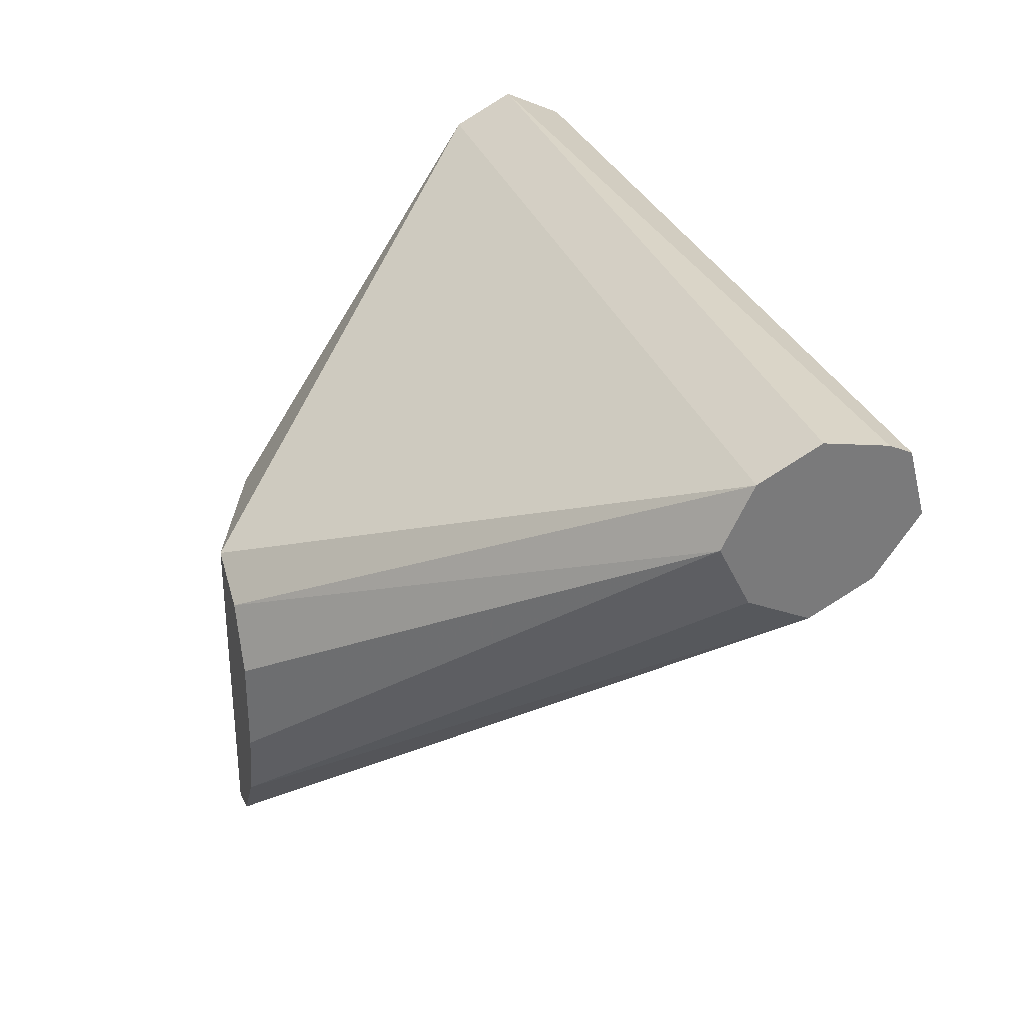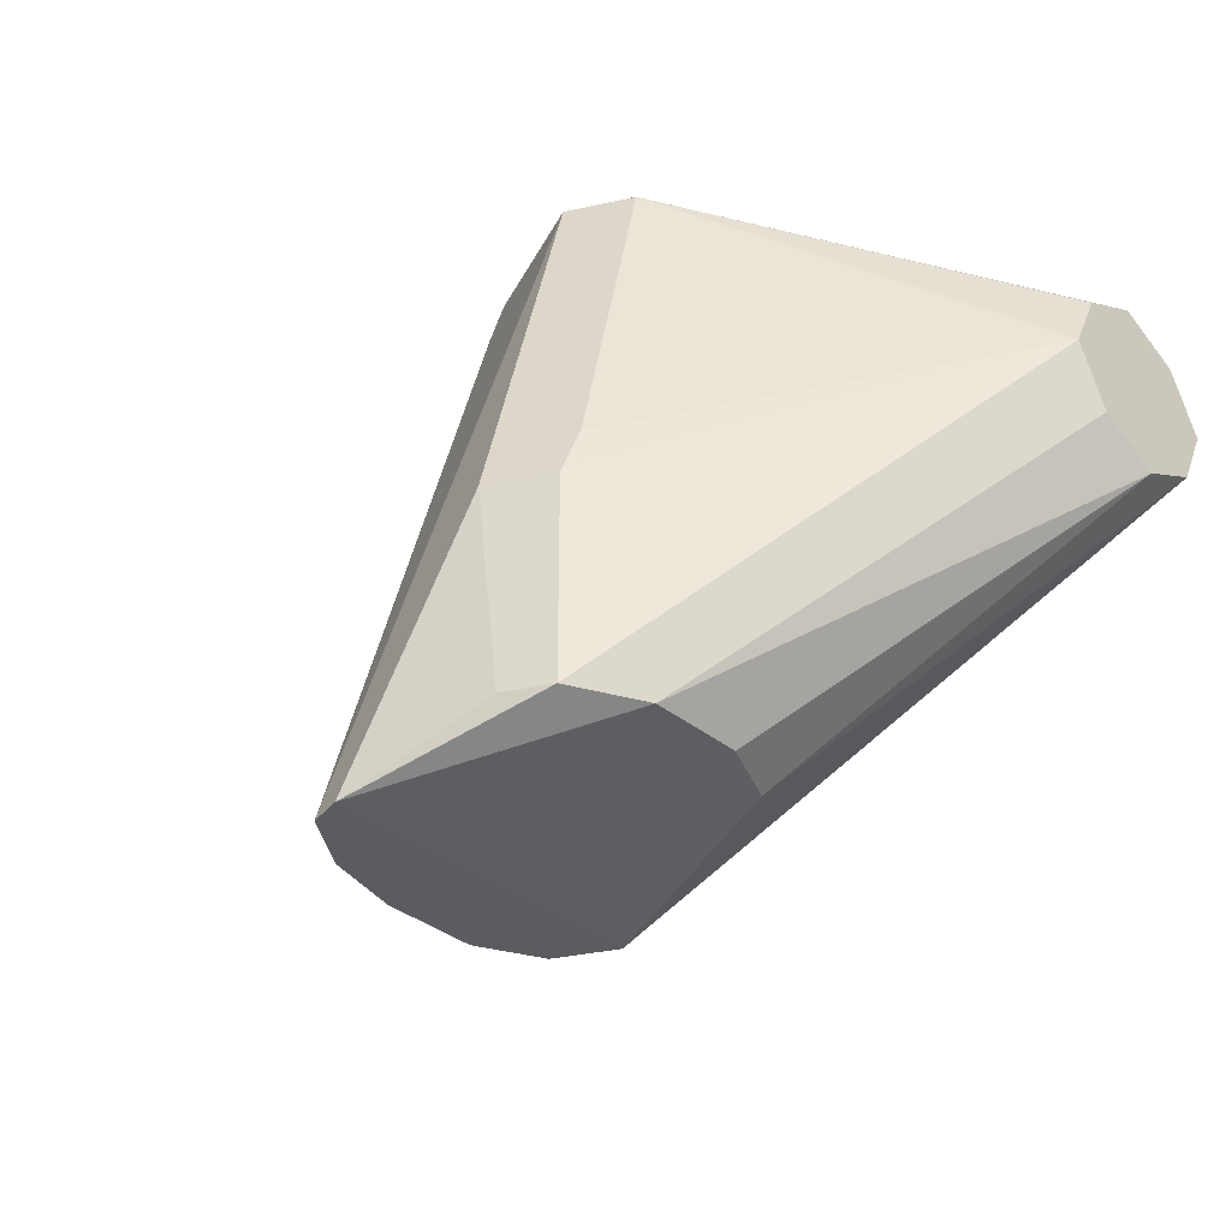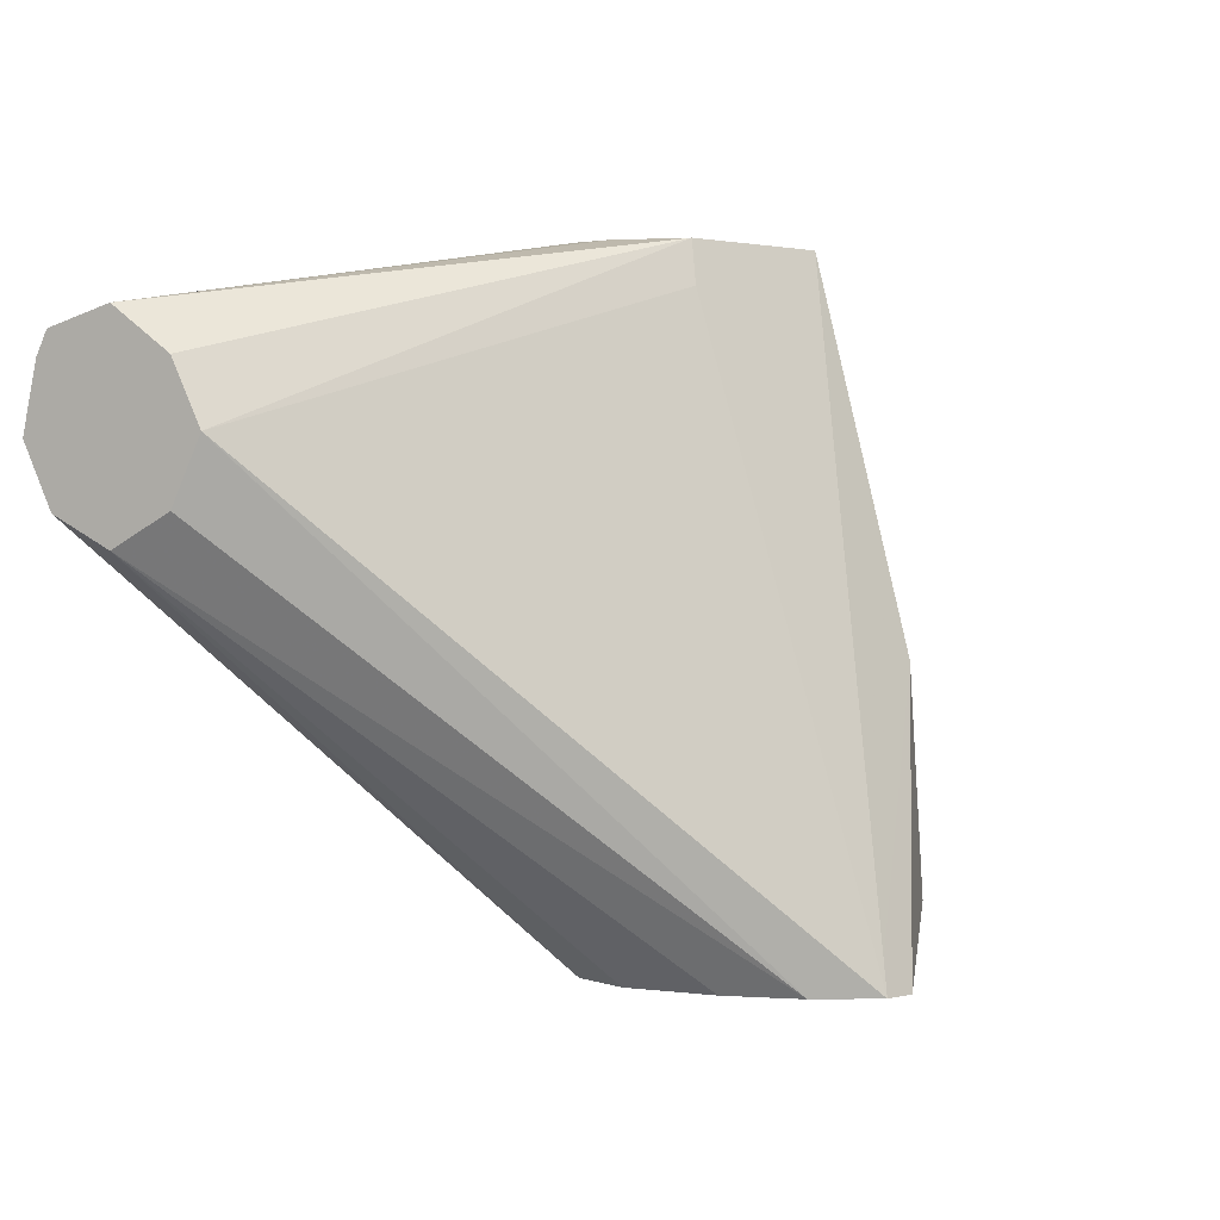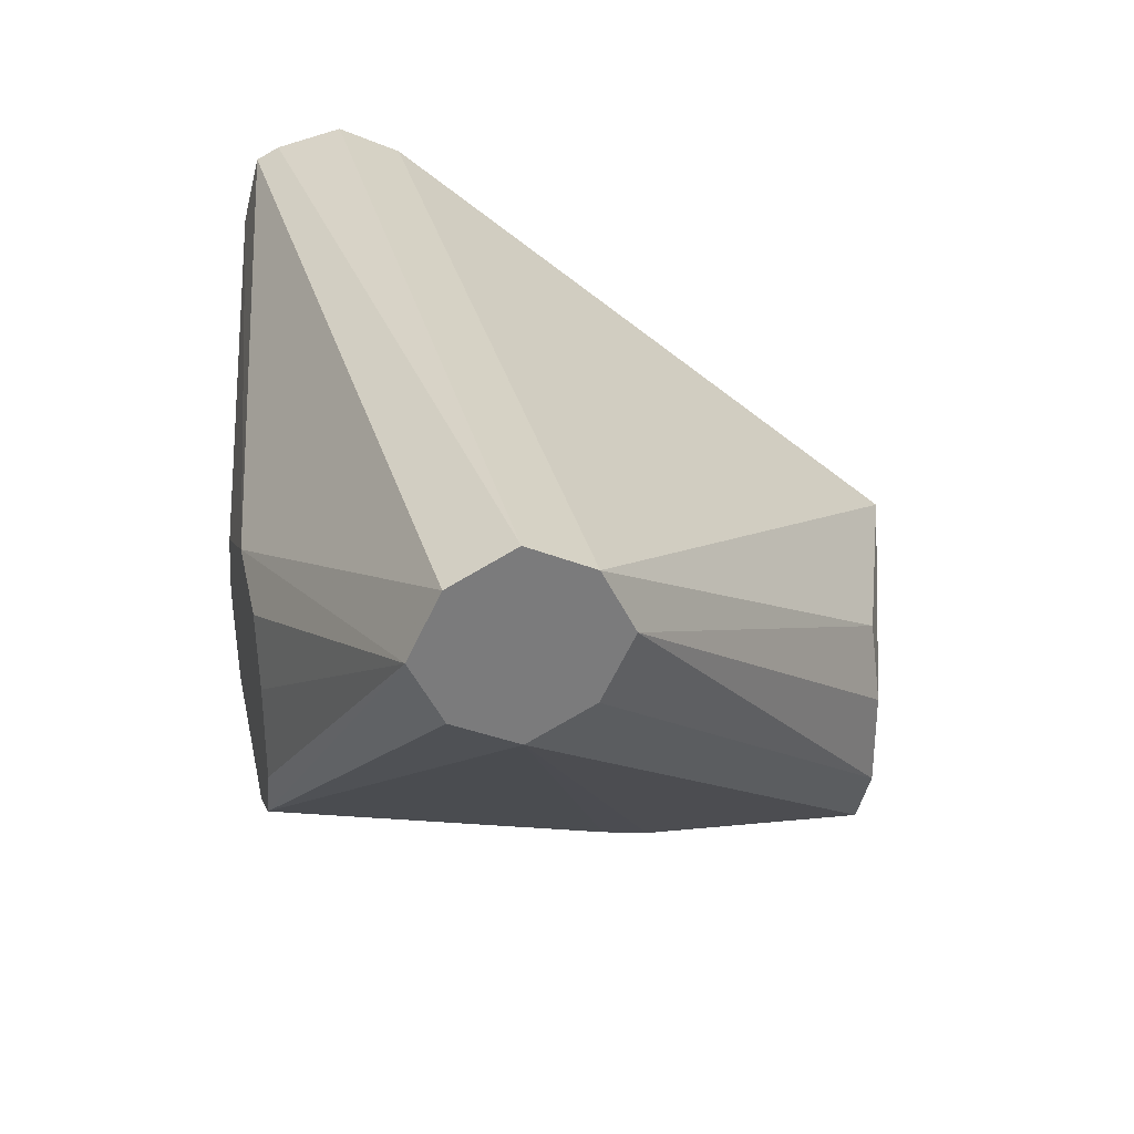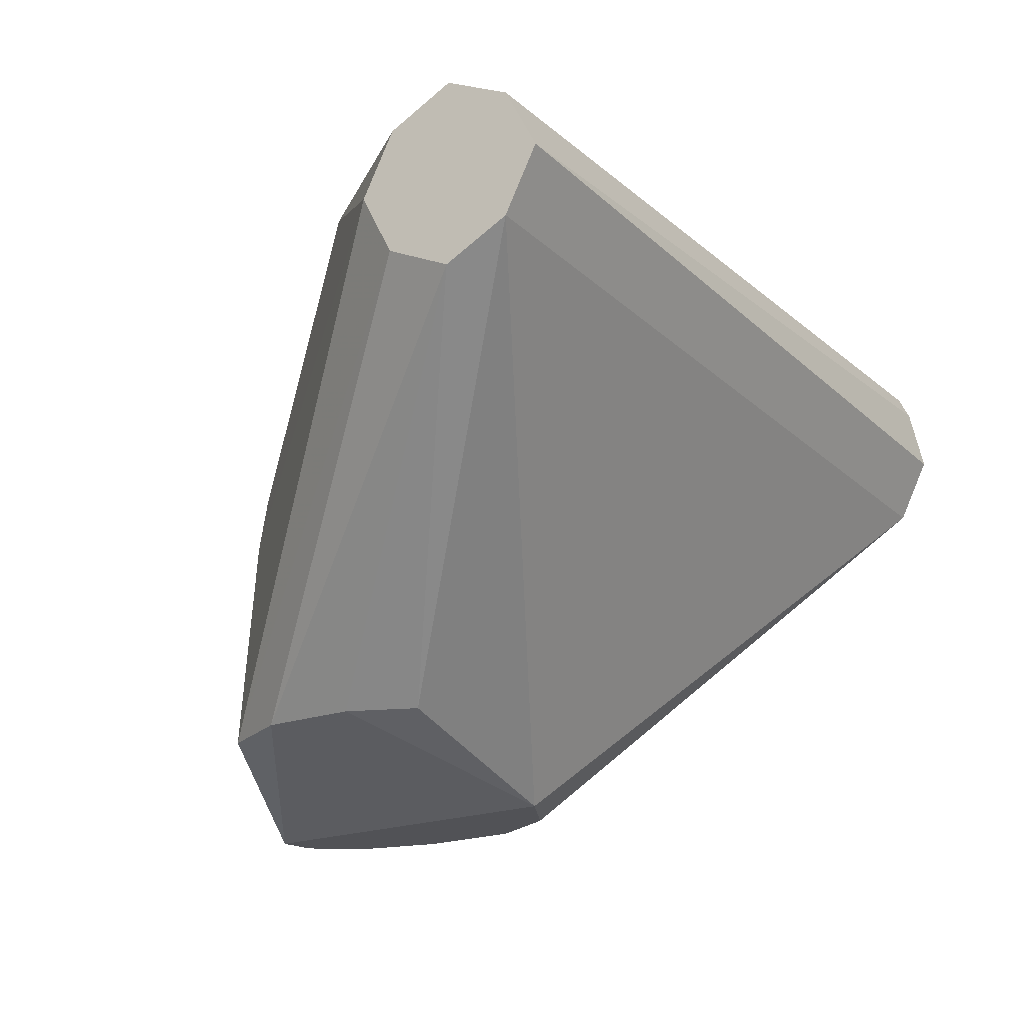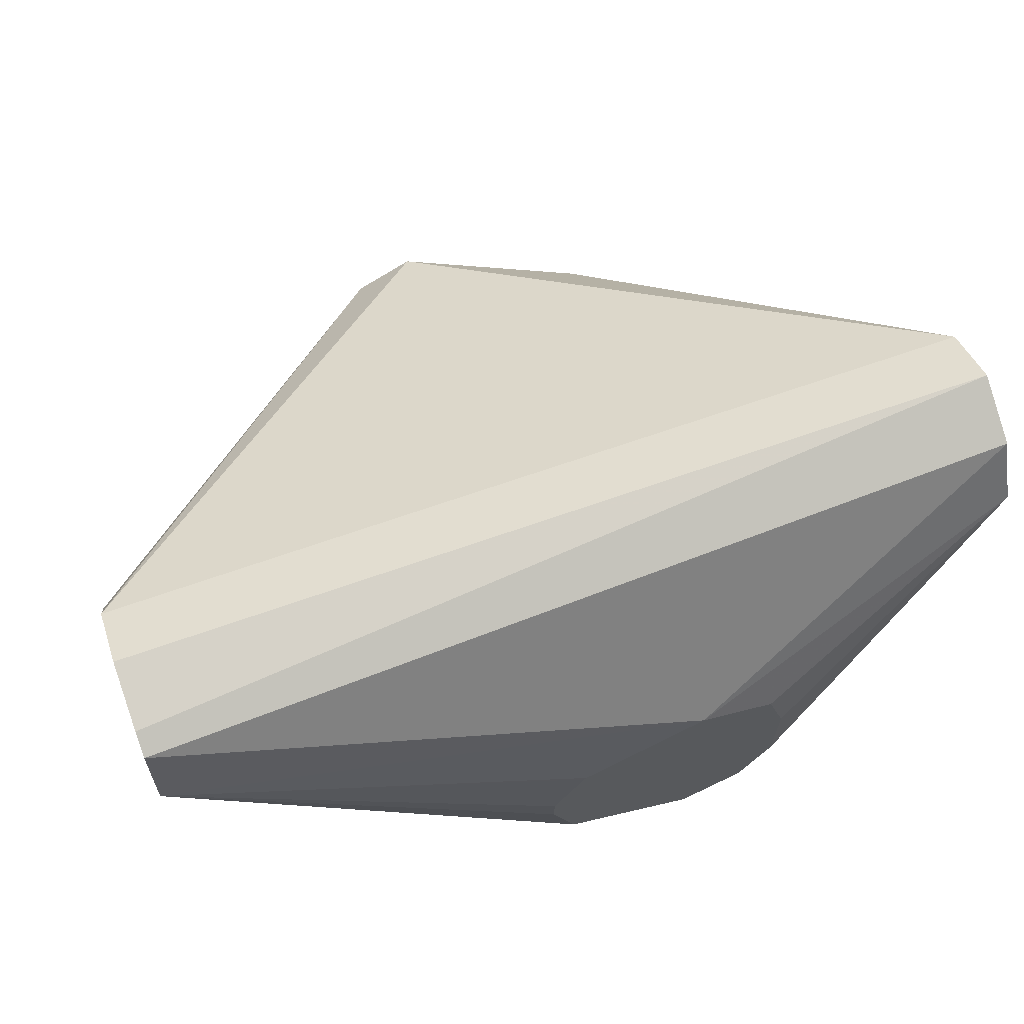
<metadata>
{"format":"obj","ext":"obj","renderer":"f3d","projection":"perspective","resolution":1024,"background":"white","views":[{"elev":32.0,"azim":-108.5,"up":"+Y"},{"elev":-35.1,"azim":42.9,"up":"+Z"},{"elev":0.2,"azim":-59.7,"up":"+Z"},{"elev":31.7,"azim":76.4,"up":"+Y"},{"elev":-21.2,"azim":122.4,"up":"+Z"},{"elev":66.6,"azim":-19.6,"up":"+Y"}]}
</metadata>
<code>
v 0.07129 -0.284 -0.3598
v 0.07129 -0.2777 -0.3724
v 0.07129 -0.2651 -0.3787
v 0.0218 -0.3408 -0.4412
v 0.0218 -0.3219 -0.4412
v -0.01987 -0.369 -0.4544
v 0.01453 -0.3553 -0.4412
v 0.01262 -0.3534 -0.3976
v 6.84e-06 -0.3598 -0.3976
v 0.005709 -0.3598 -0.4412
v -0.02525 -0.3661 -0.4481
v -0.02651 -0.3673 -0.4544
v -0.03408 -0.356 -0.4544
v -0.1066 -0.284 -0.3598
v -0.0284 -0.3314 -0.3314
v -0.02666 -0.3296 -0.3227
v -0.1066 -0.2777 -0.3472
v -0.1066 -0.2651 -0.3382
v -0.03156 -0.3156 -0.3227
v -0.03156 -0.3093 -0.3227
v -0.02525 -0.2967 -0.3227
v -0.02486 -0.2961 -0.3227
v 6.84e-06 -0.2837 -0.3227
v 6.84e-06 -0.3408 -0.3227
v 0.0142 -0.3503 -0.3882
v 0.01262 -0.3345 -0.3227
v 0.01894 -0.3219 -0.3227
v 0.07129 -0.2651 -0.3408
v 0.07129 -0.2777 -0.3472
v 0.07129 -0.2462 -0.3598
v 0.07129 -0.2525 -0.3472
v -0.1066 -0.2515 -0.3417
v -0.1066 -0.2491 -0.3464
v -0.1066 -0.2462 -0.3598
v -0.1066 -0.2525 -0.3724
v -0.1066 -0.2581 -0.3752
v -0.1066 -0.2777 -0.3724
v -0.1066 -0.2651 -0.3787
v -0.03786 -0.3409 -0.4544
v -0.03788 -0.3219 -0.4544
v -0.03156 -0.3093 -0.4544
v -0.01987 -0.3034 -0.4544
v 0.01594 -0.3084 -0.4412
v 0.07129 -0.2525 -0.3724
v 0.01511 -0.2884 -0.3227
v 0.01902 -0.3021 -0.3227
f 37 14 36
f 38 41 40
f 39 38 40
f 39 40 13
f 39 13 38
f 38 13 37
f 38 36 41
f 37 13 14
f 36 14 35
f 33 30 34
f 34 35 32
f 34 30 35
f 33 31 30
f 33 34 32
f 33 32 31
f 31 32 23
f 31 23 28
f 31 28 30
f 38 37 36
f 35 14 32
f 36 35 41
f 27 28 46
f 41 42 40
f 28 1 30
f 27 46 24
f 46 23 24
f 45 23 46
f 45 46 28
f 45 28 23
f 18 23 32
f 18 32 14
f 3 44 1
f 44 30 1
f 44 35 30
f 44 42 35
f 43 42 44
f 43 44 3
f 43 3 5
f 43 5 42
f 5 6 42
f 13 40 6
f 40 42 6
f 41 35 42
f 29 1 28
f 22 18 21
f 26 29 28
f 15 11 16
f 12 11 15
f 12 15 14
f 12 14 13
f 12 13 6
f 12 6 11
f 11 6 9
f 10 9 6
f 10 6 7
f 10 7 9
f 7 8 9
f 7 1 8
f 2 1 7
f 4 2 7
f 4 7 6
f 4 6 5
f 4 5 3
f 4 3 2
f 26 1 29
f 15 16 14
f 17 14 16
f 2 3 1
f 17 16 18
f 17 18 14
f 26 27 24
f 26 24 25
f 26 25 1
f 25 8 1
f 9 8 25
f 26 28 27
f 11 9 24
f 11 24 16
f 9 25 24
f 21 16 23
f 22 21 23
f 22 23 18
f 20 21 18
f 20 16 21
f 19 16 20
f 19 20 18
f 16 24 23
f 19 18 16

</code>
